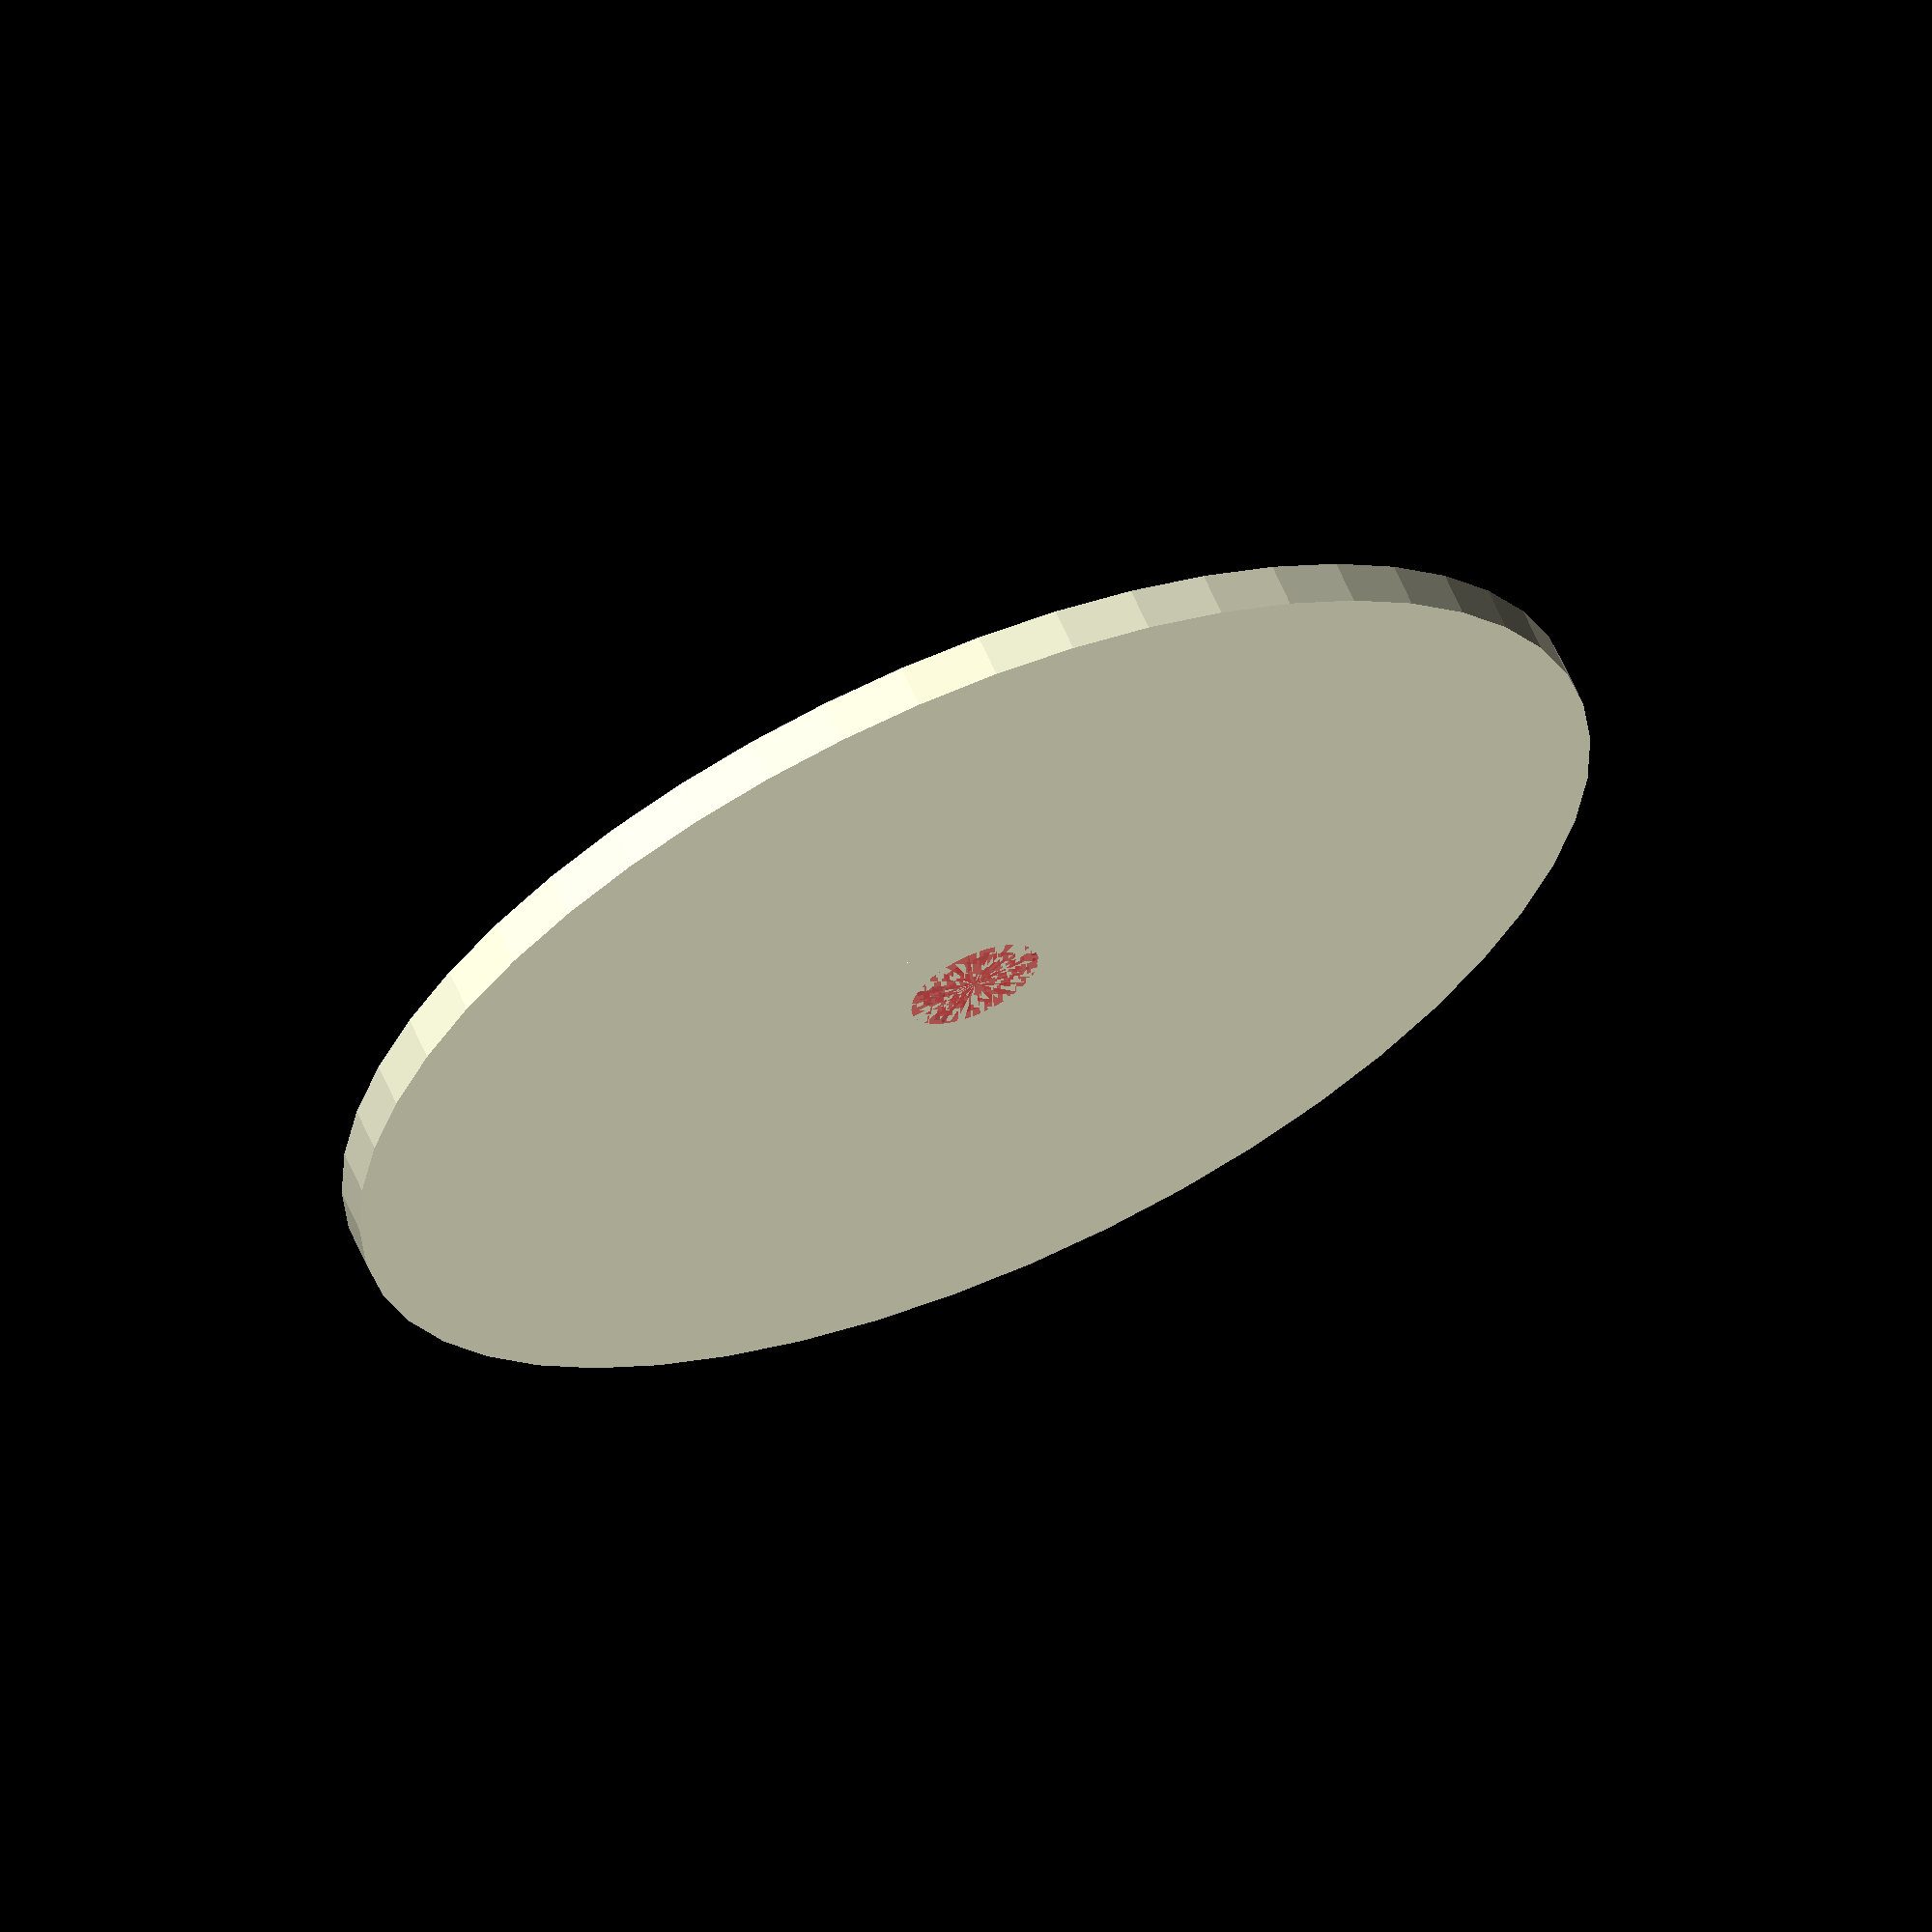
<openscad>
$fn = 50;


difference() {
	union() {
		translate(v = [0, 0, -1.0000000000]) {
			cylinder(h = 1.0000000000, r = 15.0000000000);
		}
		translate(v = [0, 0, -1.0000000000]) {
			cylinder(h = 1.0000000000, r = 2.8750000000);
		}
	}
	union() {
		translate(v = [0, 0, 0]) {
			rotate(a = [0, 0, 0]) {
				difference() {
					union() {
						#translate(v = [0, 0, -1.0000000000]) {
							cylinder(h = 1.0000000000, r = 1.2500000000);
						}
						#translate(v = [0, 0, -1.0000000000]) {
							cylinder(h = 1.0000000000, r1 = 1.5500000000, r2 = 3.4500000000);
						}
						#translate(v = [0, 0, -1.0000000000]) {
							cylinder(h = 1.0000000000, r = 1.5500000000);
						}
						#translate(v = [0, 0, -1.0000000000]) {
							cylinder(h = 1.0000000000, r = 1.2500000000);
						}
					}
					union();
				}
			}
		}
	}
}
</openscad>
<views>
elev=116.8 azim=124.0 roll=23.3 proj=o view=solid
</views>
